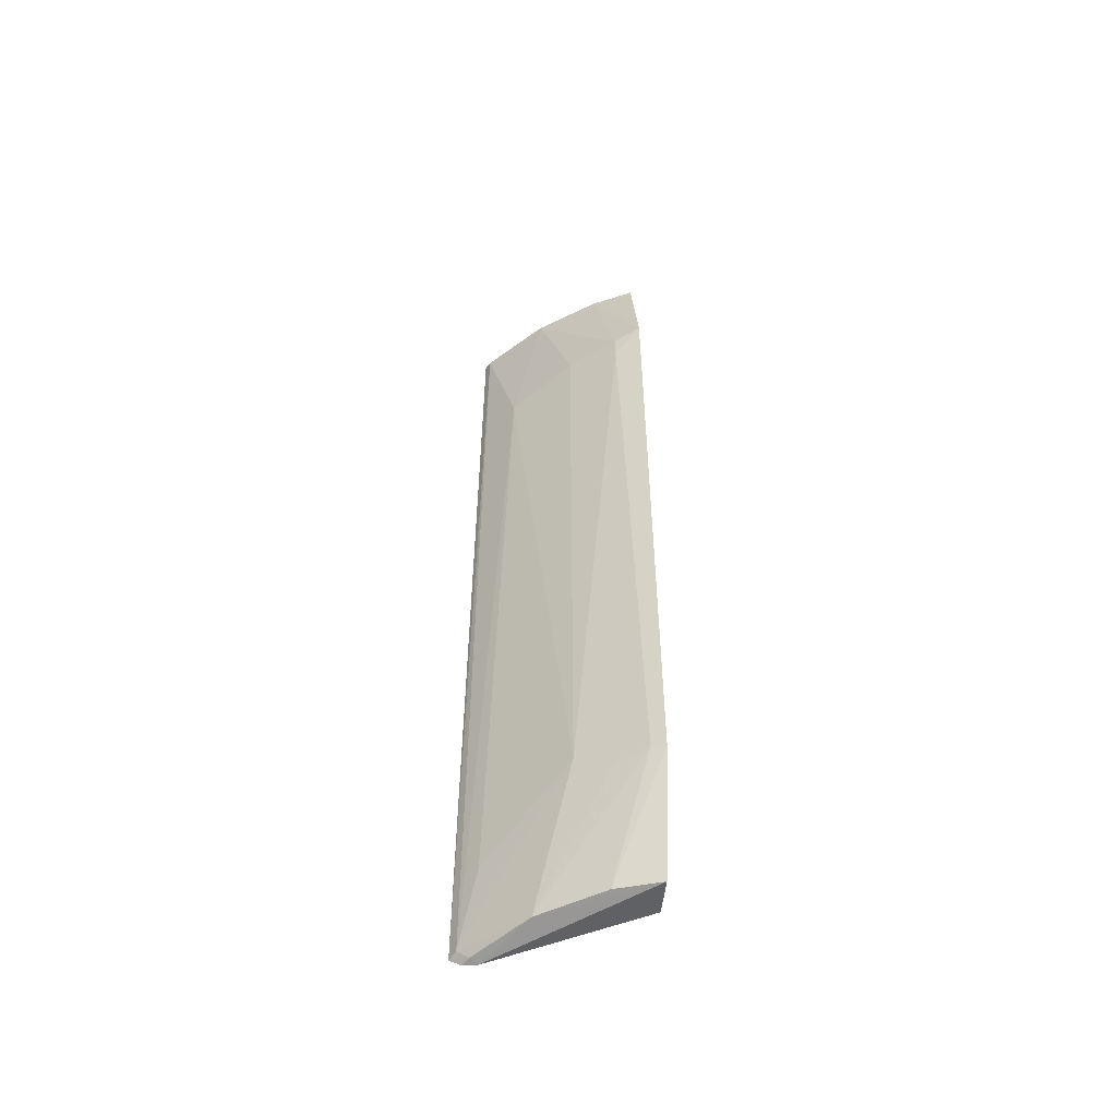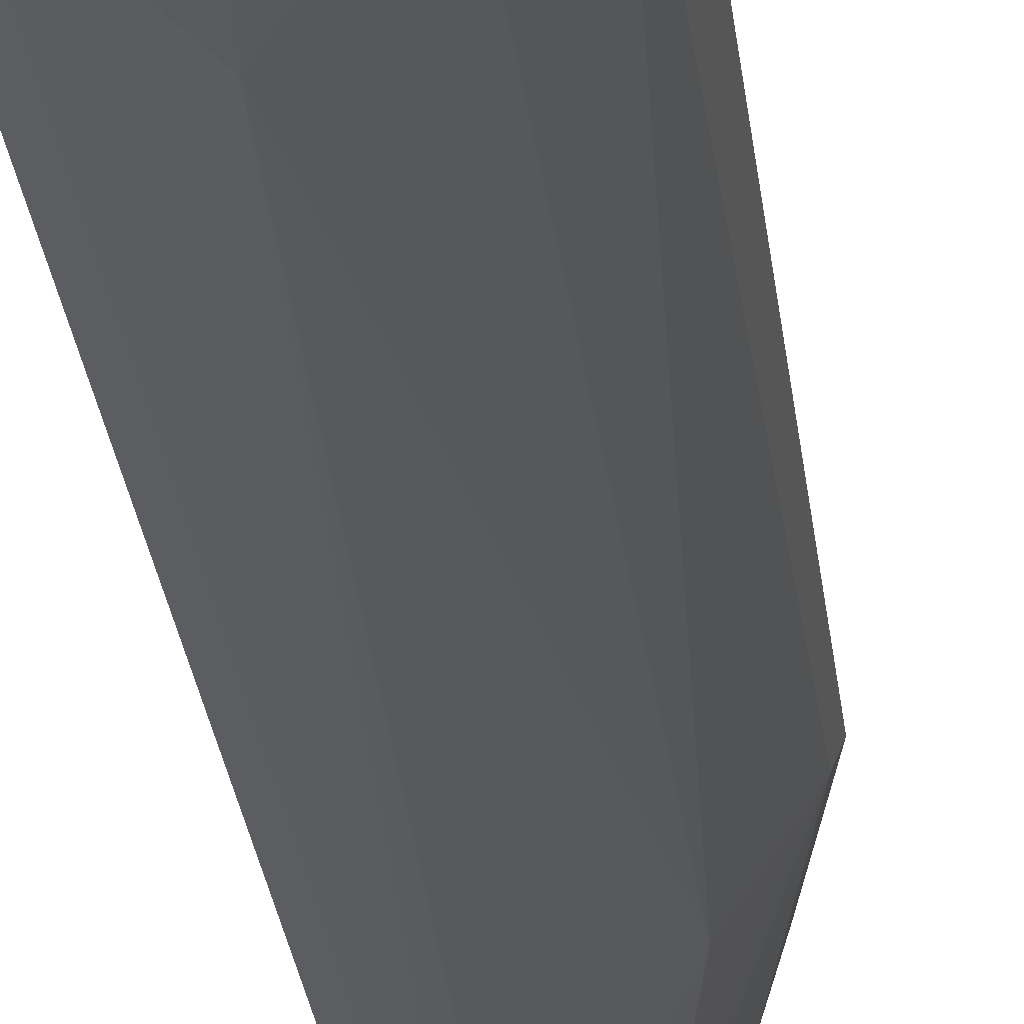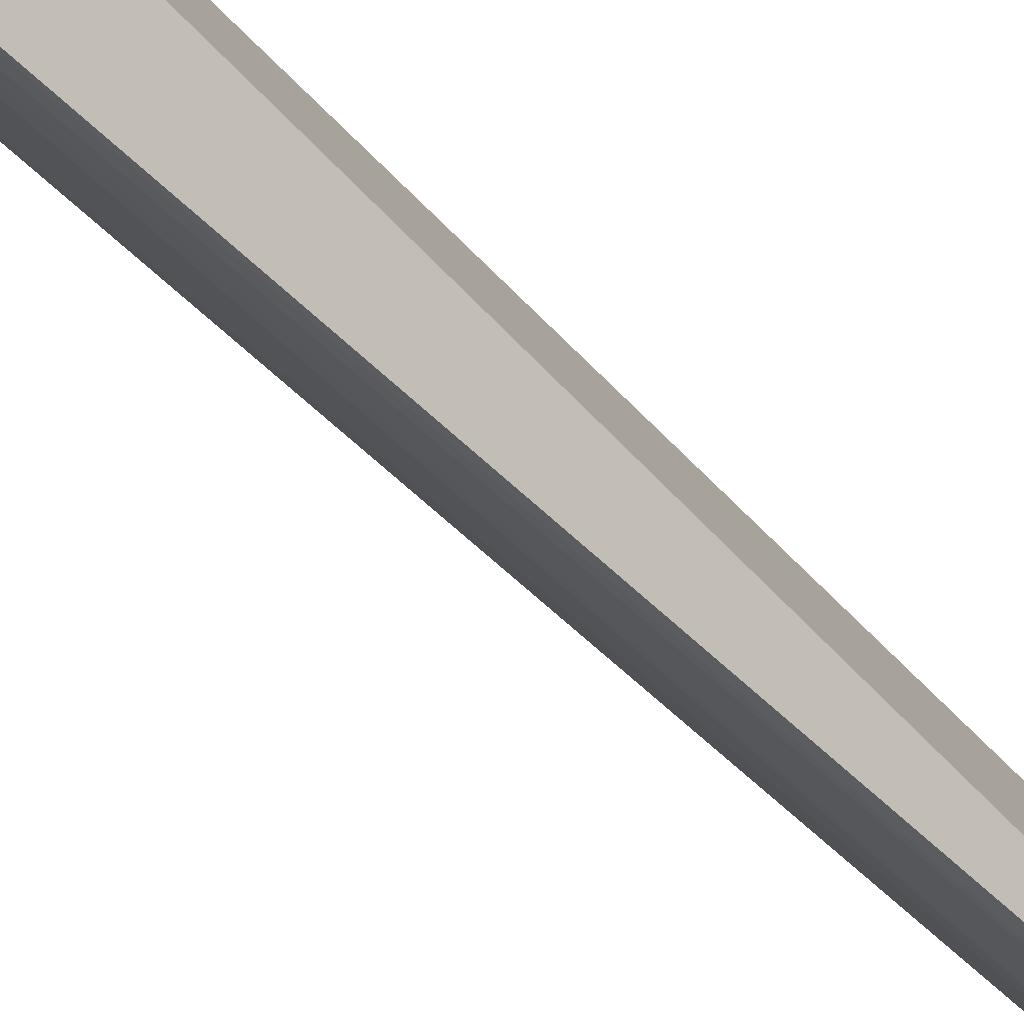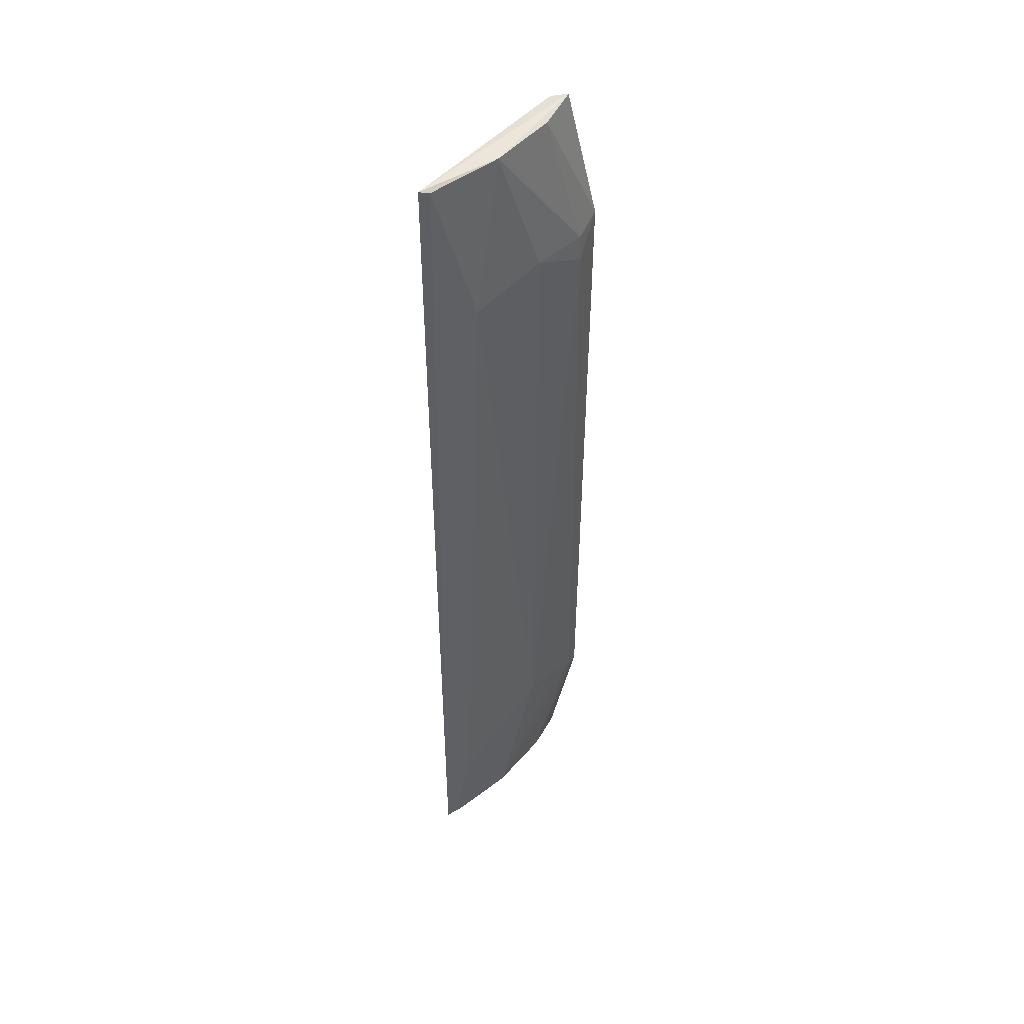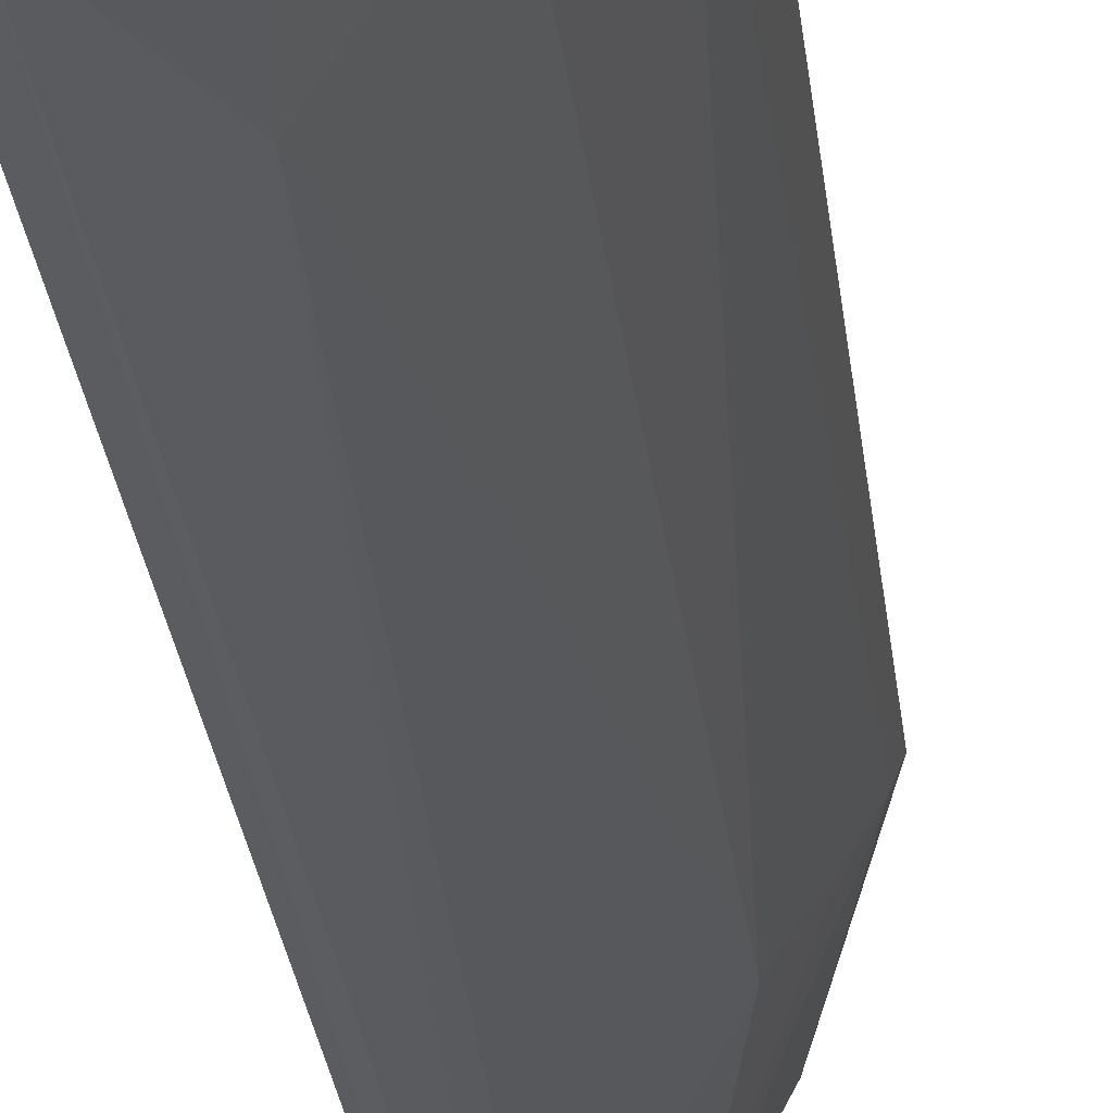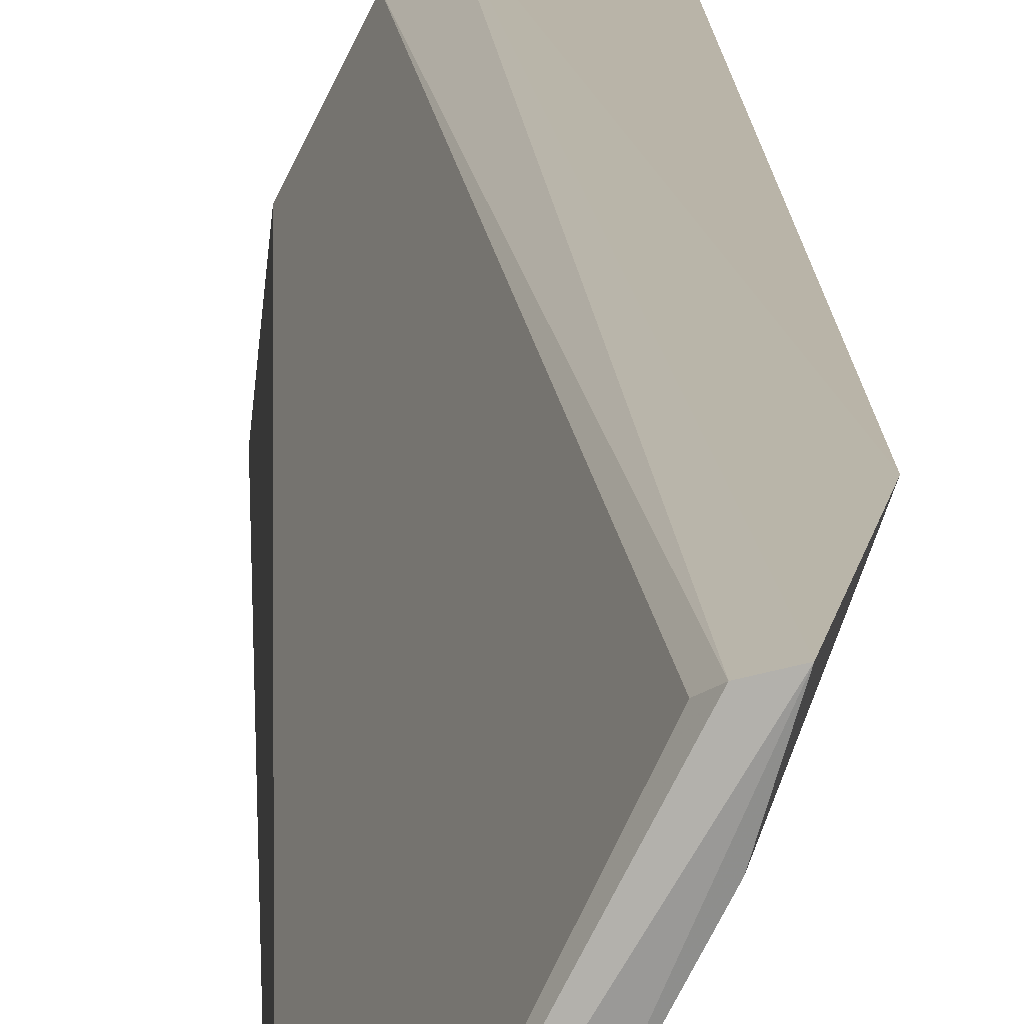
<metadata>
{"format":"obj","ext":"obj","renderer":"f3d","projection":"perspective","resolution":1024,"background":"white","views":[{"elev":-53.1,"azim":89.9,"up":"+Z"},{"elev":-26.4,"azim":6.3,"up":"+Y"},{"elev":-43.2,"azim":-141.4,"up":"+Y"},{"elev":46.0,"azim":10.1,"up":"+Z"},{"elev":-24.1,"azim":5.7,"up":"+Y"},{"elev":13.6,"azim":-2.4,"up":"+Y"}]}
</metadata>
<code>
v 0.08947 -0.2518 0.4297
v 0.1835 -0.09428 -0.4294
v 0.2015 -0.1143 0.2747
v 0.1841 -0.09442 0.4304
v 0.1285 -0.1107 -0.369
v 0.2101 -0.08984 0.3102
v 0.09886 -0.2478 -0.42
v 0.1632 -0.1037 0.4196
v 0.1486 -0.0976 -0.4266
v 0.2075 -0.08971 -0.3123
v 0.1423 -0.1914 0.4265
v 0.09818 -0.1712 -0.369
v 0.1694 -0.09813 0.429
v 0.0975 -0.2312 -0.4321
v 0.142 -0.1912 -0.4254
v 0.2005 -0.1144 0.2991
v 0.1281 -0.2176 0.2868
v 0.1725 -0.1341 0.4267
v 0.09108 -0.2537 -0.4222
v 0.172 -0.1339 -0.4261
v 0.1714 -0.1601 -0.2878
v 0.1717 -0.1597 0.301
v 0.09815 -0.2471 0.4265
v 0.1022 -0.2375 -0.4292
v 0.2033 -0.1019 -0.3087
v 0.1126 -0.2332 -0.3488
v 0.09467 -0.2436 -0.4301
v 0.1871 -0.1302 -0.3114
f 8 5 1
f 9 4 6
f 10 6 3
f 10 9 6
f 10 2 9
f 11 4 1
f 12 1 5
f 12 5 9
f 13 8 1
f 13 1 4
f 13 4 9
f 13 9 5
f 13 5 8
f 14 9 2
f 14 12 9
f 15 14 2
f 16 3 6
f 18 6 4
f 18 4 11
f 18 16 6
f 18 11 16
f 19 1 12
f 19 12 14
f 20 15 2
f 20 2 10
f 21 7 15
f 22 16 11
f 22 3 16
f 22 11 17
f 22 21 3
f 22 17 21
f 23 17 11
f 23 11 1
f 23 7 17
f 23 19 7
f 23 1 19
f 24 15 7
f 24 7 19
f 24 14 15
f 25 20 10
f 25 15 20
f 25 10 3
f 25 3 21
f 26 21 17
f 26 17 7
f 26 7 21
f 27 24 19
f 27 19 14
f 27 14 24
f 28 25 21
f 28 21 15
f 28 15 25

</code>
